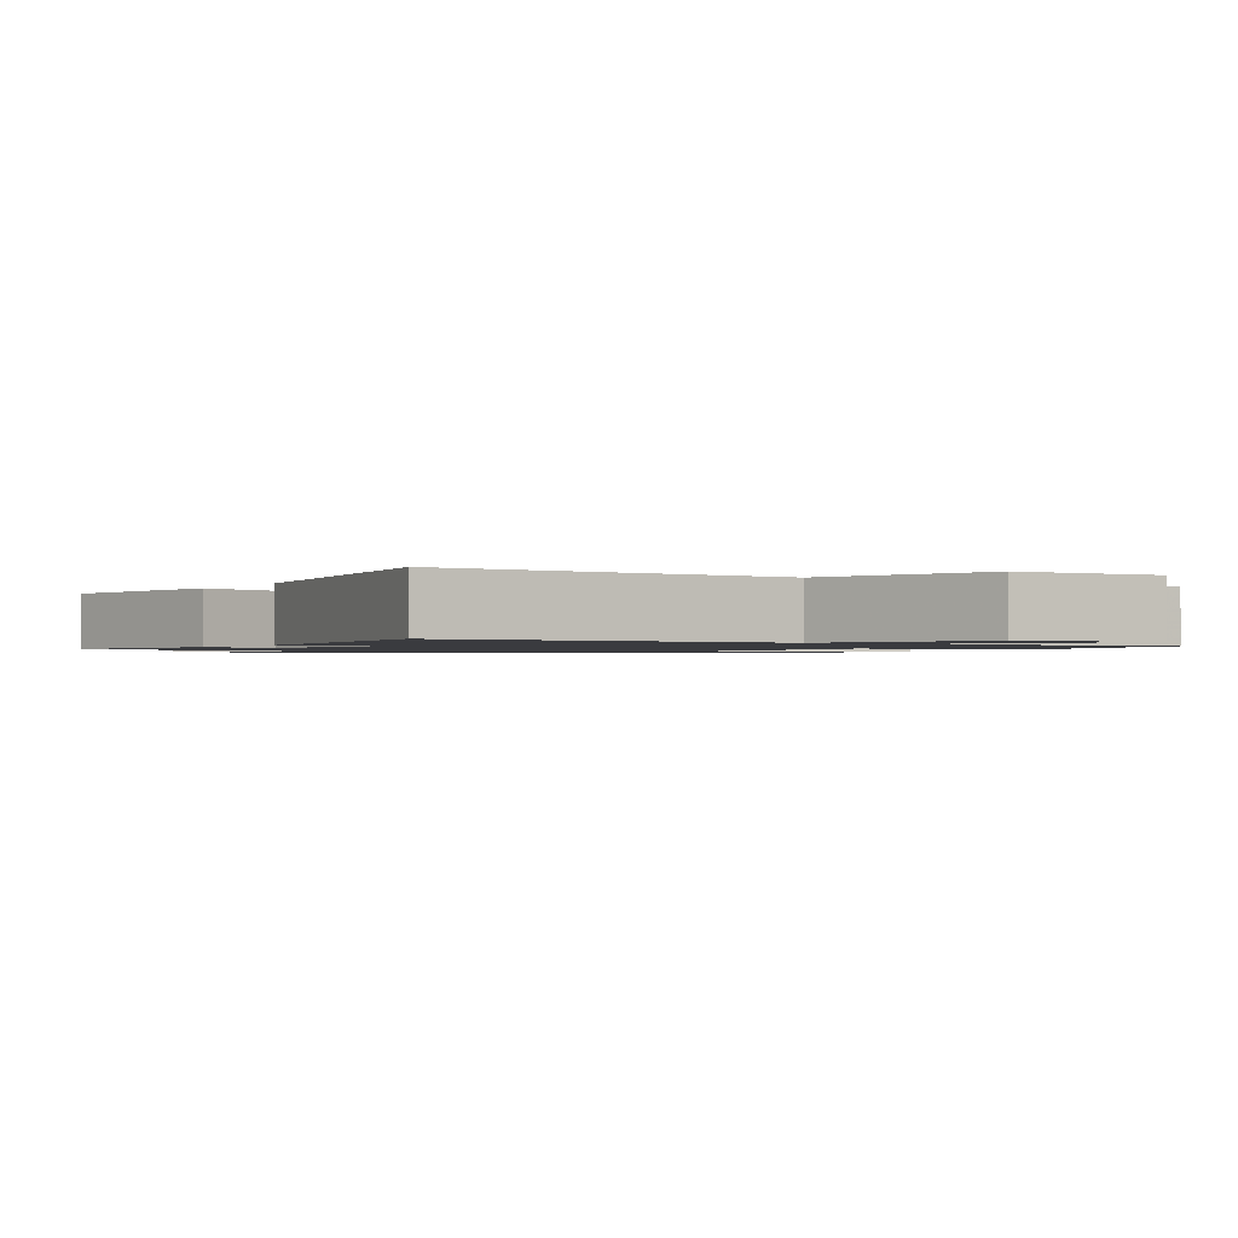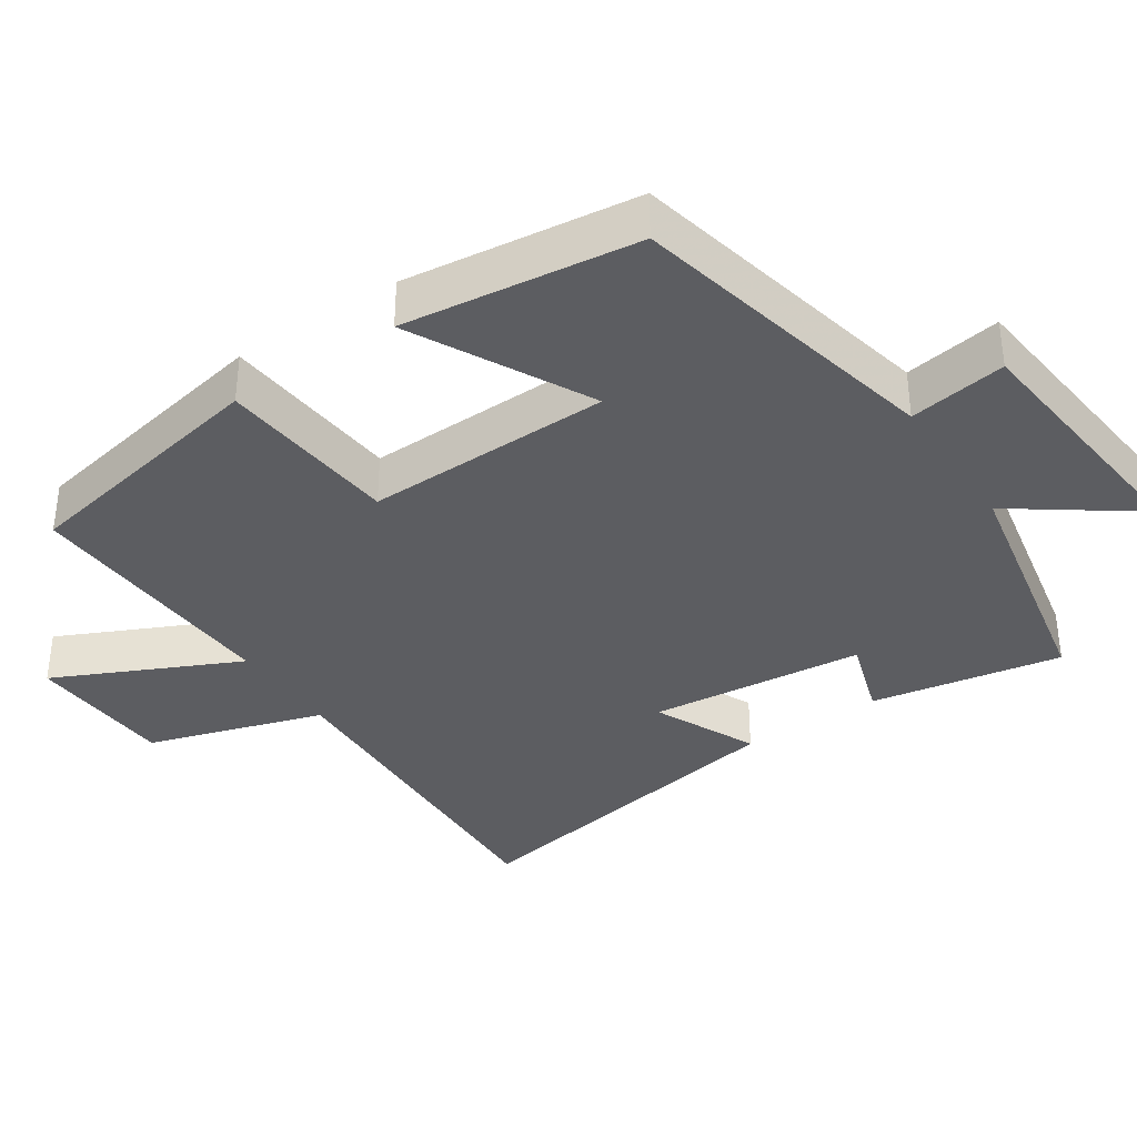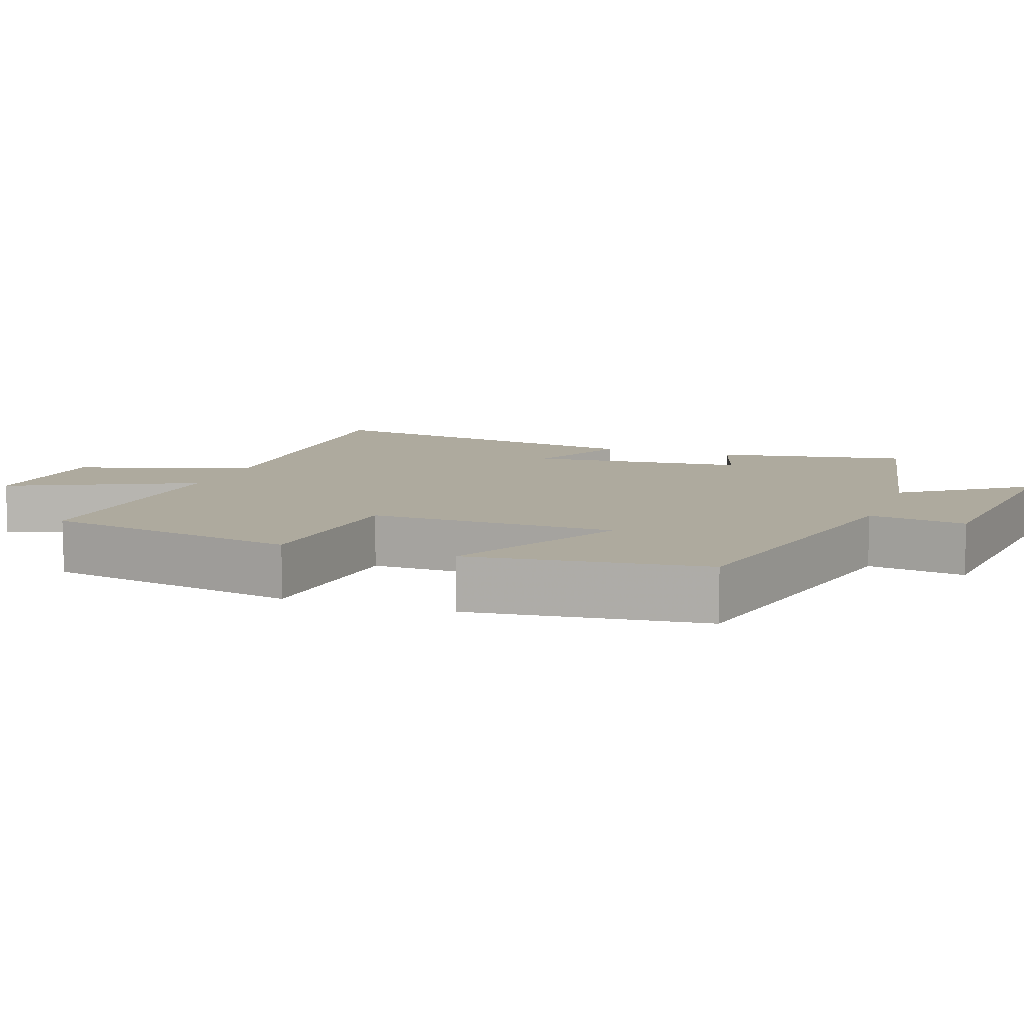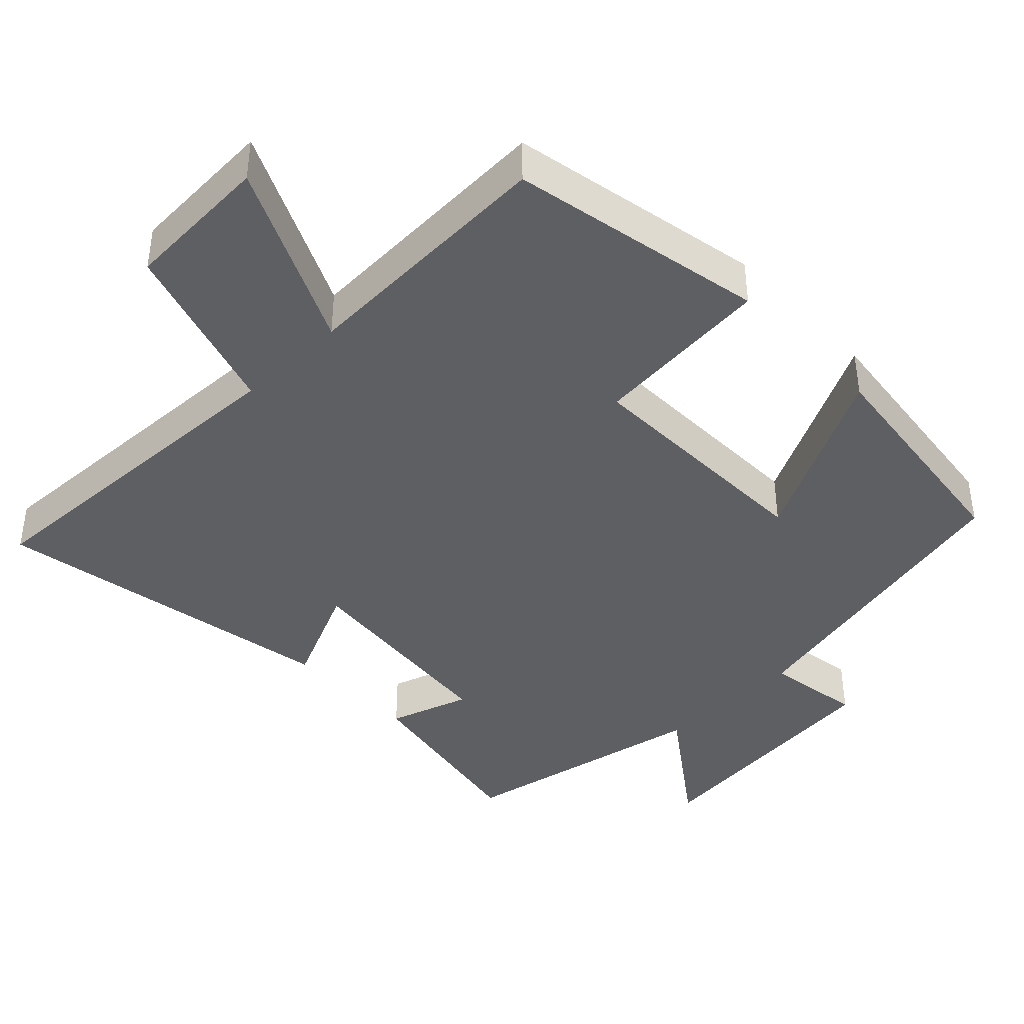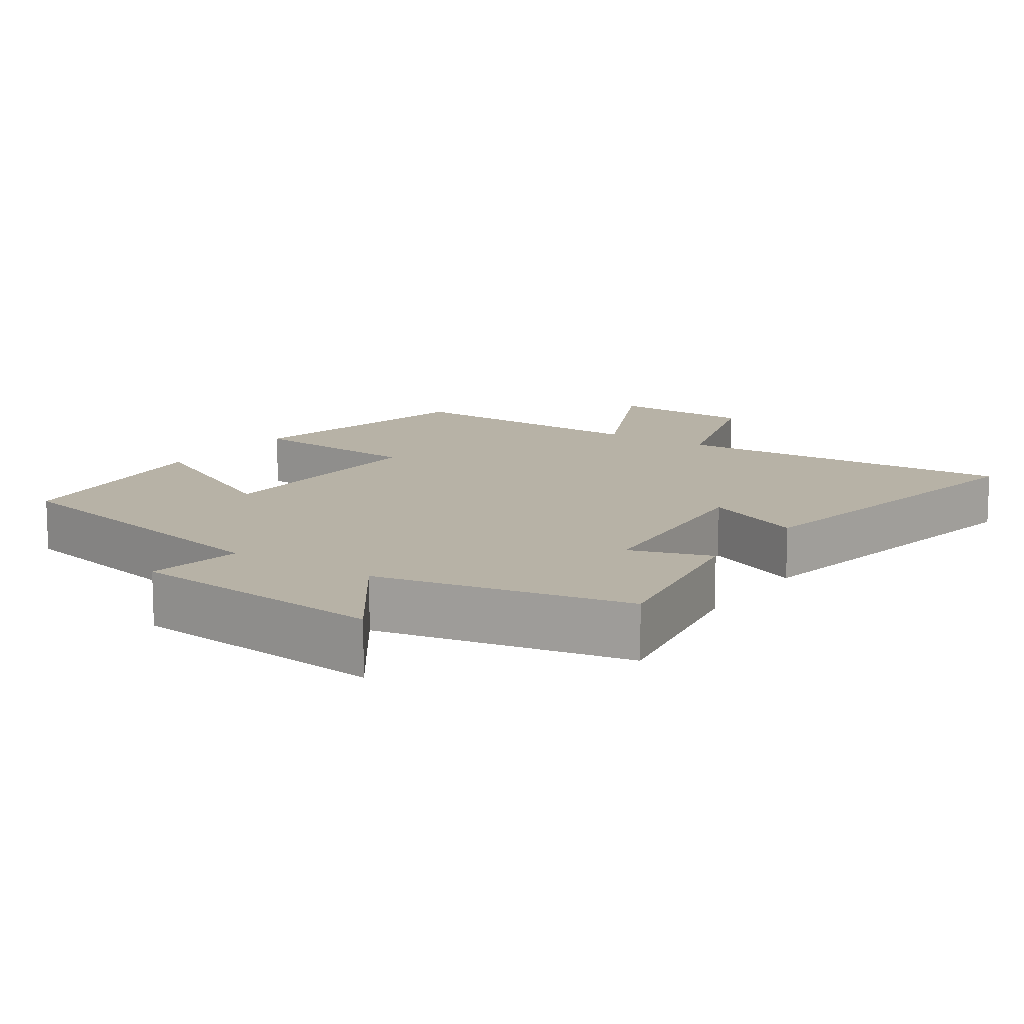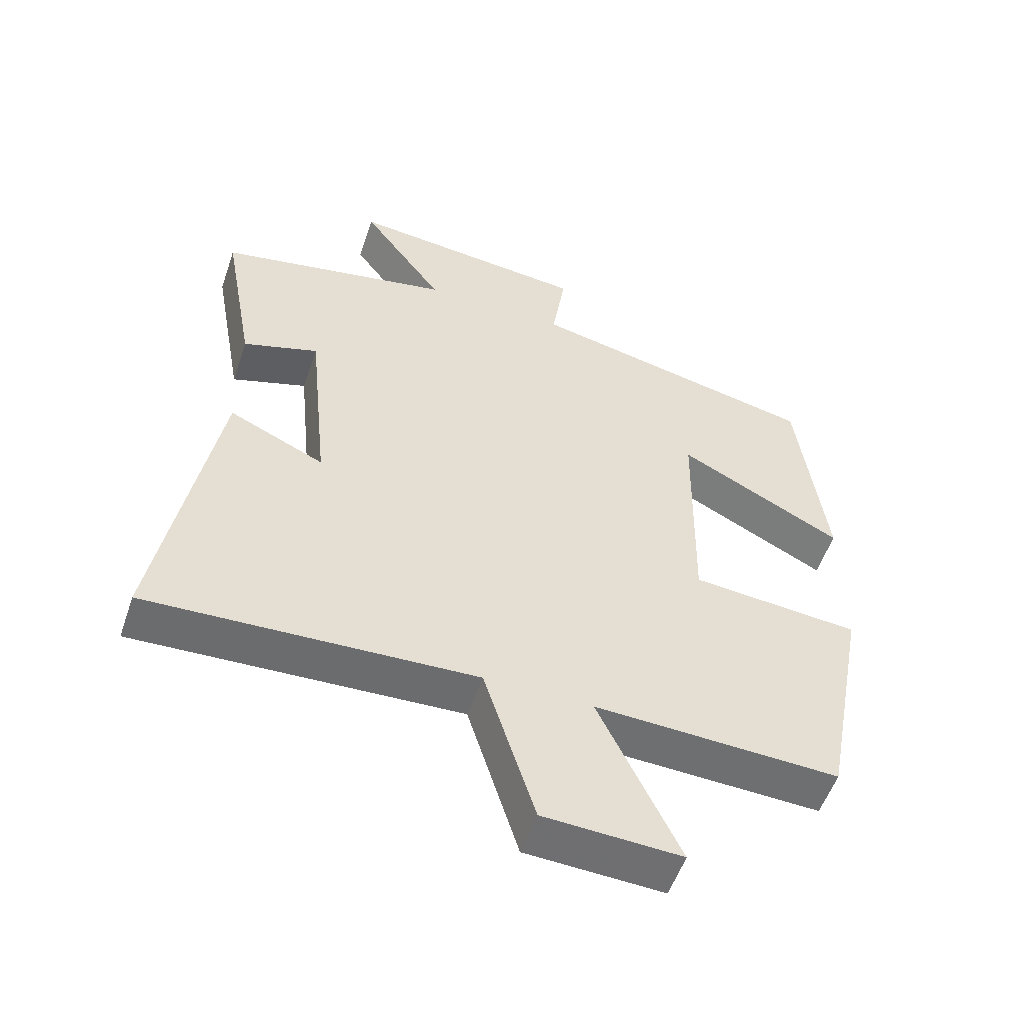
<metadata>
{"format":"obj","ext":"obj","renderer":"f3d","projection":"perspective","resolution":1024,"background":"white","views":[{"elev":-1.3,"azim":147.8,"up":"+Y"},{"elev":-36.4,"azim":-56.1,"up":"+Y"},{"elev":9.3,"azim":-70.2,"up":"+Y"},{"elev":-41.2,"azim":-136.0,"up":"+Y"},{"elev":12.3,"azim":34.2,"up":"+Y"},{"elev":-54.1,"azim":161.3,"up":"+Z"}]}
</metadata>
<code>
v -0.432 0.07 -0.515
v -0.5 0.07 -0.158
v -0.248 0.07 -0.136
v -0.254 0.07 0.206
v -0.5 0.07 0.08
v -0.459 0.07 0.405
v -0.022 0.07 0.5
v -0.043 0.07 0.635
v 0.319 0.07 0.671
v 0.196 0.07 0.5
v 0.548 0.07 0.429
v 0.5 0.07 0.163
v 0.387 0.07 0.2
v 0.357 0.07 -0.1
v 0.5 0.07 -0.035
v 0.586 0.07 -0.521
v 0.097 0.07 -0.5
v 0.02 0.07 -0.745
v -0.186 0.07 -0.755
v -0.065 0.07 -0.5
v -0.432 0 -0.515
v -0.5 0 -0.158
v -0.248 0 -0.136
v -0.254 0 0.206
v -0.5 0 0.08
v -0.459 0 0.405
v -0.022 0 0.5
v -0.043 0 0.635
v 0.319 0 0.671
v 0.196 0 0.5
v 0.548 0 0.429
v 0.5 0 0.163
v 0.387 0 0.2
v 0.357 0 -0.1
v 0.5 0 -0.035
v 0.586 0 -0.521
v 0.097 0 -0.5
v 0.02 0 -0.745
v -0.186 0 -0.755
v -0.065 0 -0.5
f 17 18 19 20
f 14 15 16 17
f 13 14 17 20
f 10 11 12 13
f 10 13 20 1
f 7 8 9 10
f 4 5 6 7
f 3 4 7 10
f 1 2 3
f 1 3 10
f 40 39 38 37
f 37 36 35 34
f 40 37 34 33
f 33 32 31 30
f 21 40 33 30
f 30 29 28 27
f 27 26 25 24
f 30 27 24 23
f 23 22 21
f 30 23 21
f 1 21 22 2
f 2 22 23 3
f 3 23 24 4
f 4 24 25 5
f 5 25 26 6
f 6 26 27 7
f 7 27 28 8
f 8 28 29 9
f 9 29 30 10
f 10 30 31 11
f 11 31 32 12
f 12 32 33 13
f 13 33 34 14
f 14 34 35 15
f 15 35 36 16
f 16 36 37 17
f 17 37 38 18
f 18 38 39 19
f 19 39 40 20
f 20 40 21 1

</code>
